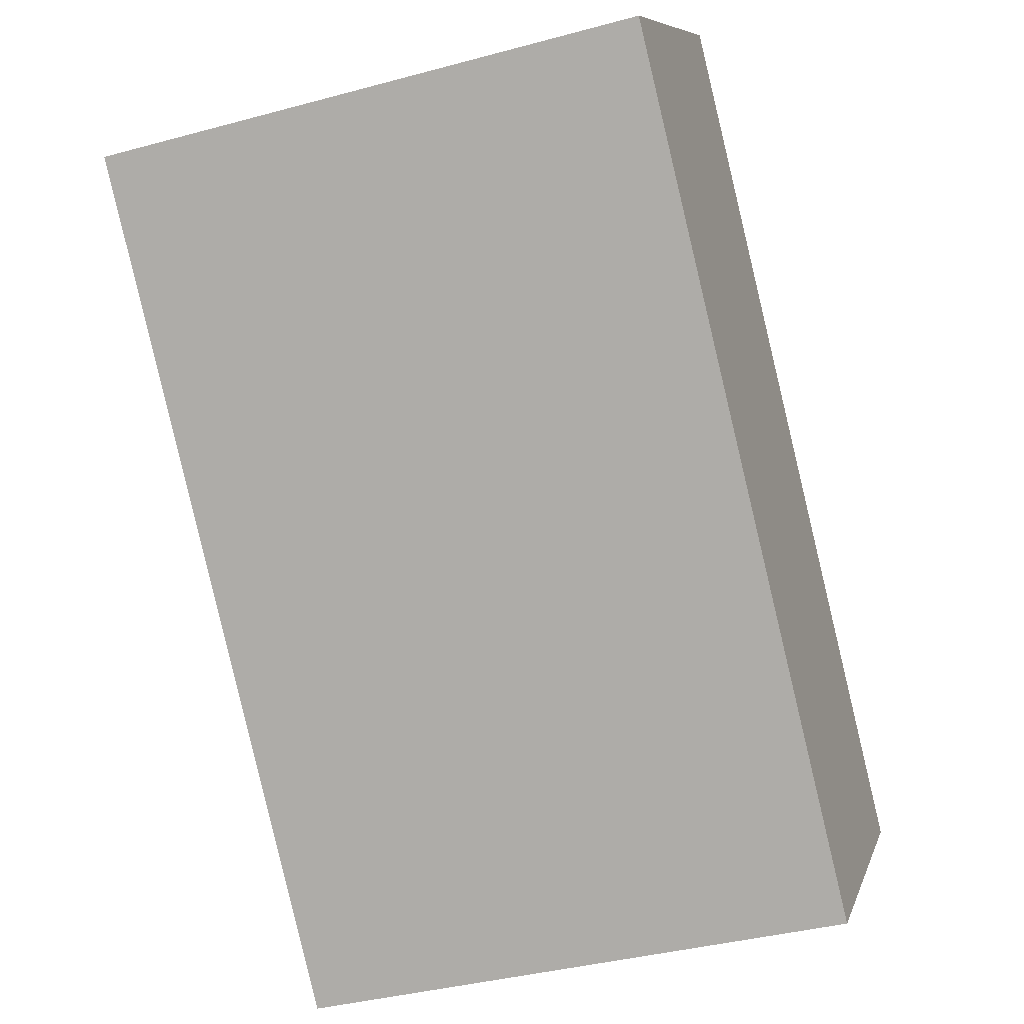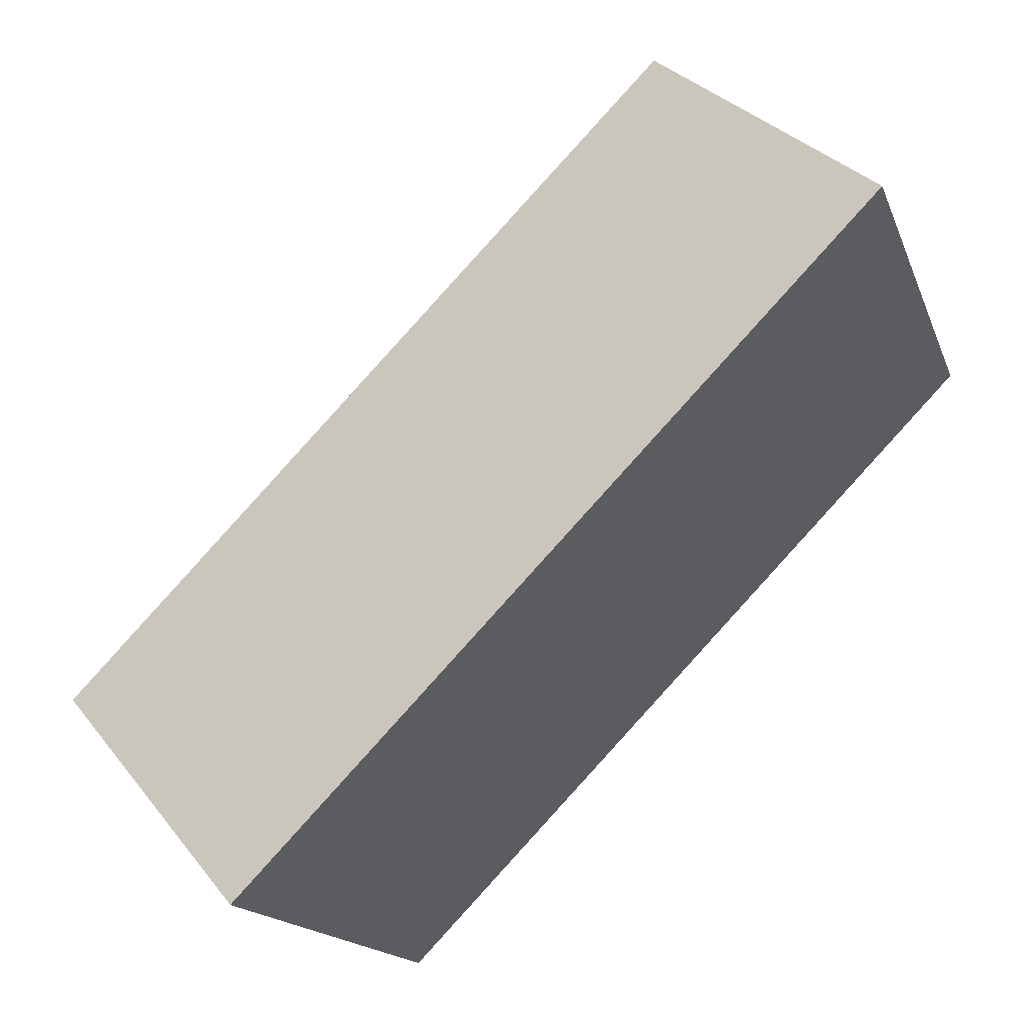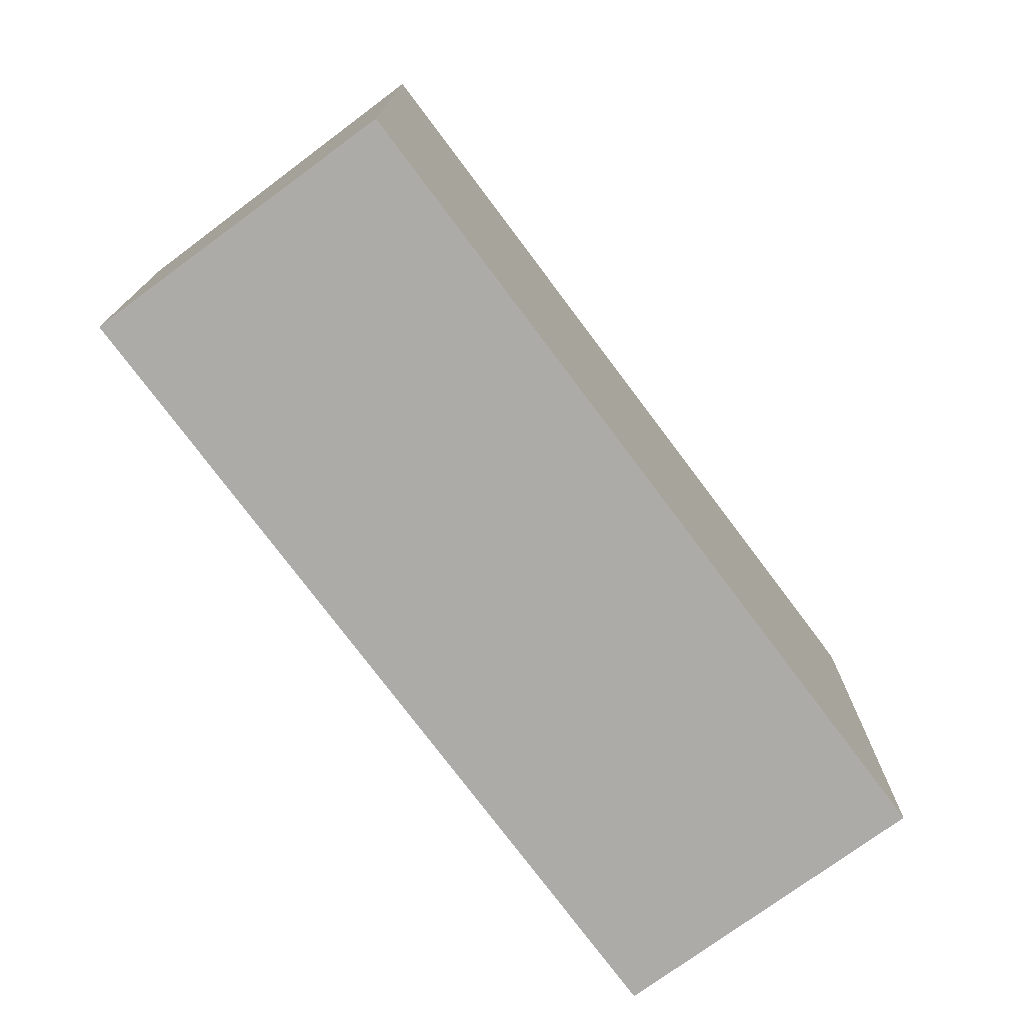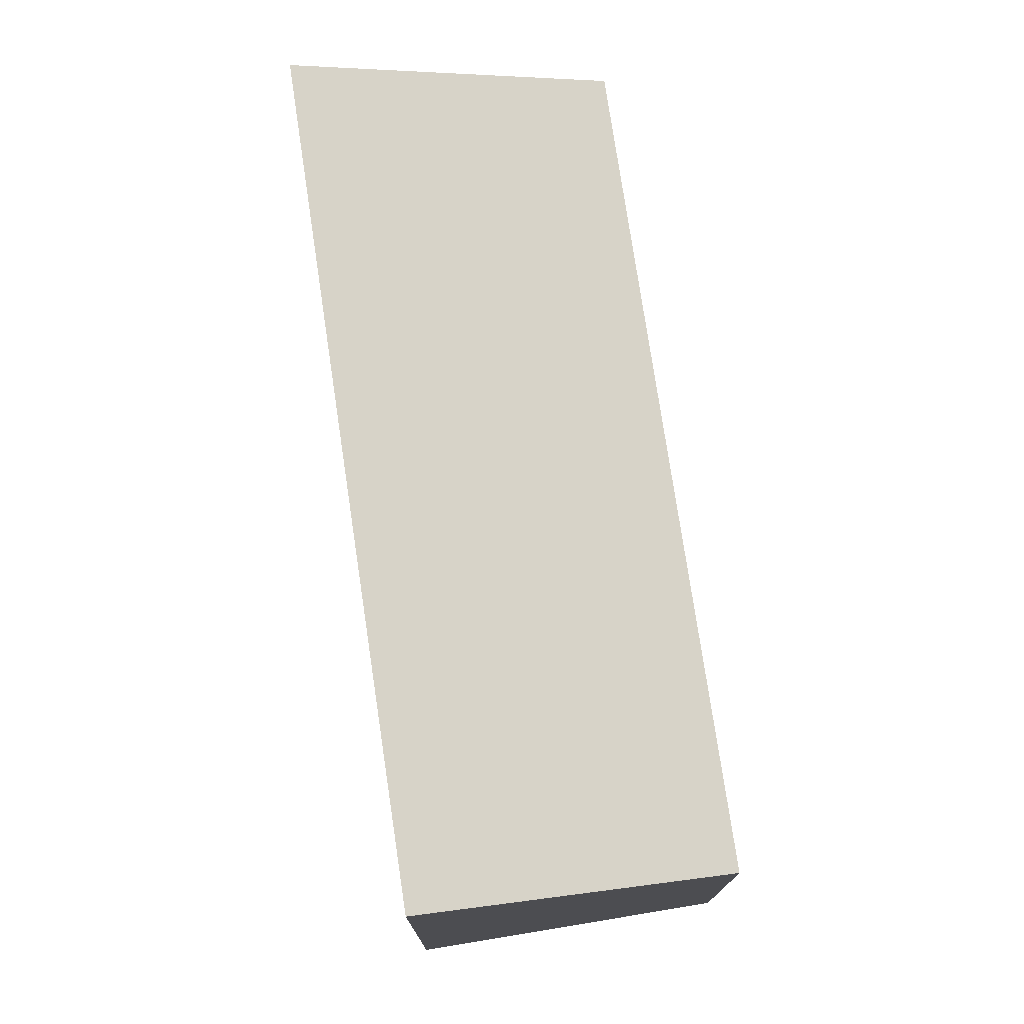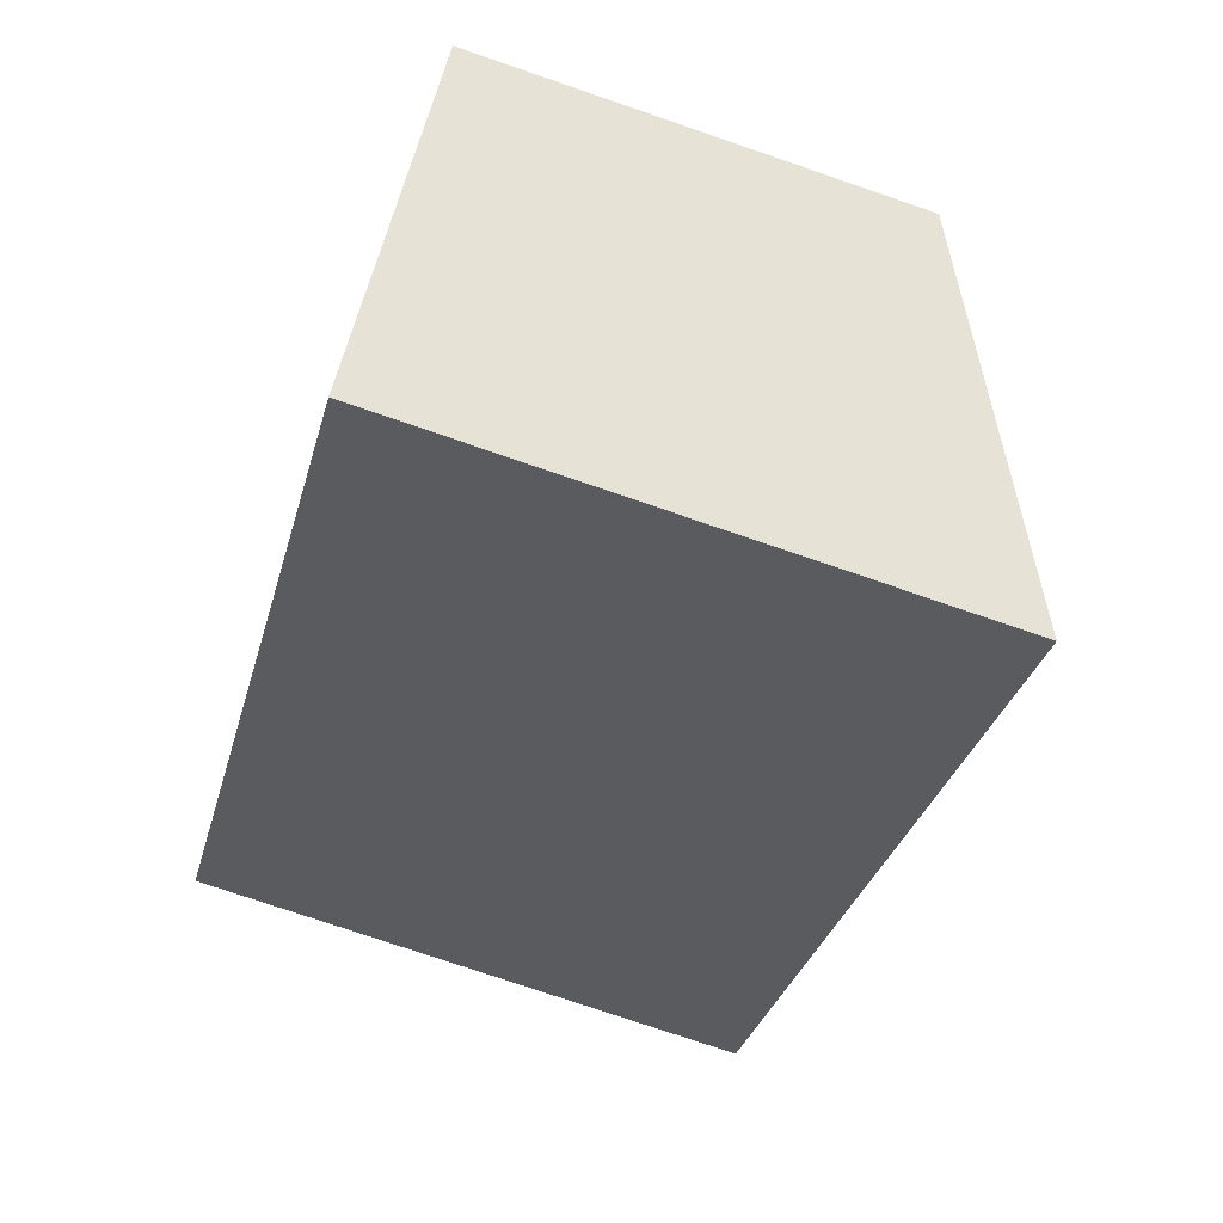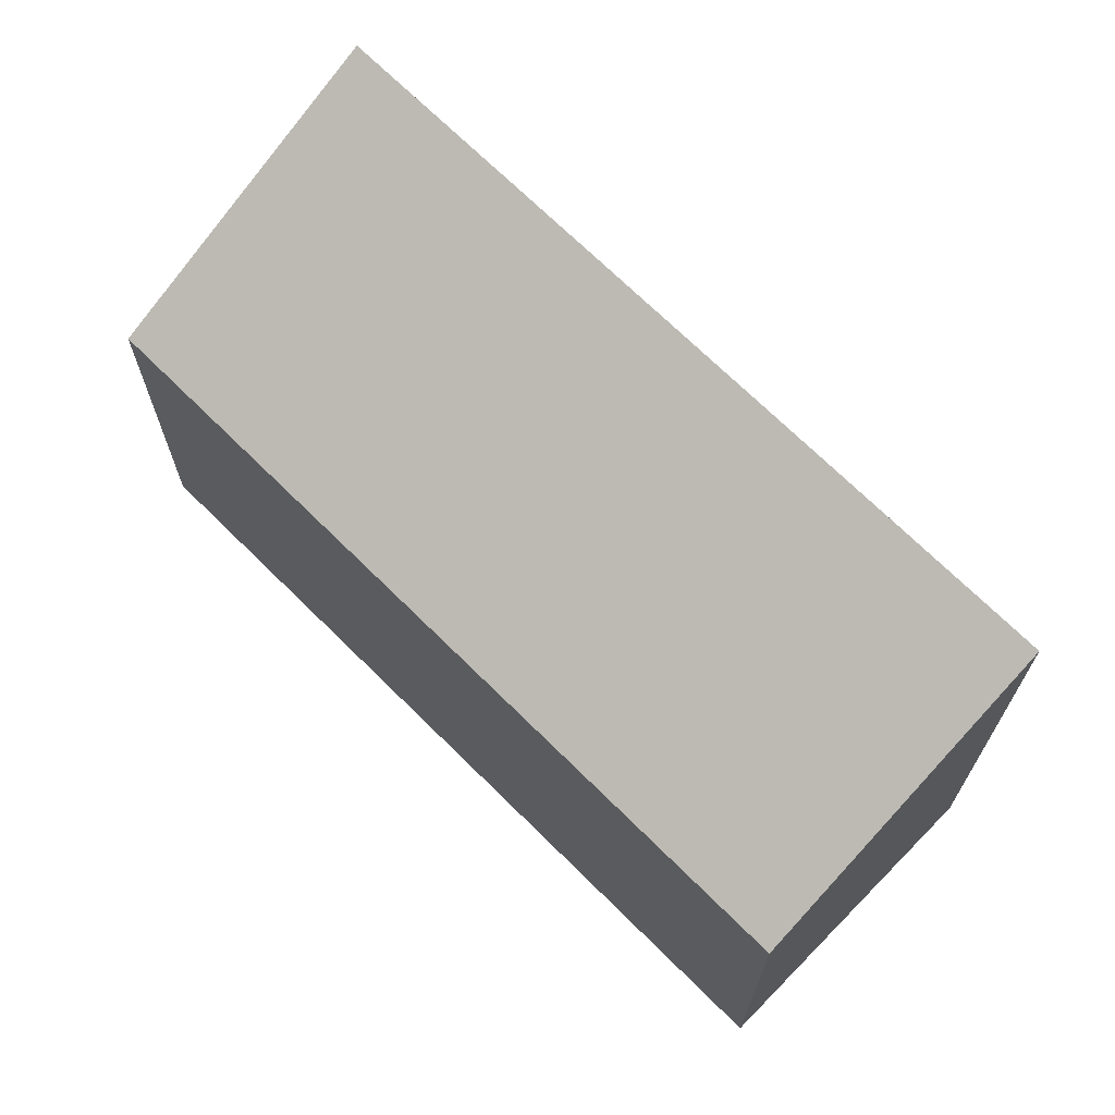
<metadata>
{"format":"obj","ext":"obj","renderer":"f3d","projection":"perspective","resolution":1024,"background":"white","views":[{"elev":-37.4,"azim":-70.7,"up":"+Z"},{"elev":-15.9,"azim":-164.0,"up":"+Z"},{"elev":-76.2,"azim":172.5,"up":"+Y"},{"elev":76.1,"azim":-52.8,"up":"+Y"},{"elev":-75.7,"azim":71.1,"up":"+Z"},{"elev":69.7,"azim":90.5,"up":"+Y"}]}
</metadata>
<code>
v  4.983 4.444 -5.098
v  1.976 3.195 1.871
v  6.944 3.195 -3.212
v  0 4.444 2.721e-16
v  4.983 3.122e-16 -5.098
v  6.944 1.967e-16 -3.212
v  0 0 0
v  1.976 -1.146e-16 1.871
g defaultobject
f 1 2 3
f 2 1 4
f 3 5 1
f 5 3 6
f 5 4 1
f 4 5 7
f 7 2 4
f 2 7 8
f 8 3 2
f 3 8 6
f 8 5 6
f 5 8 7

</code>
